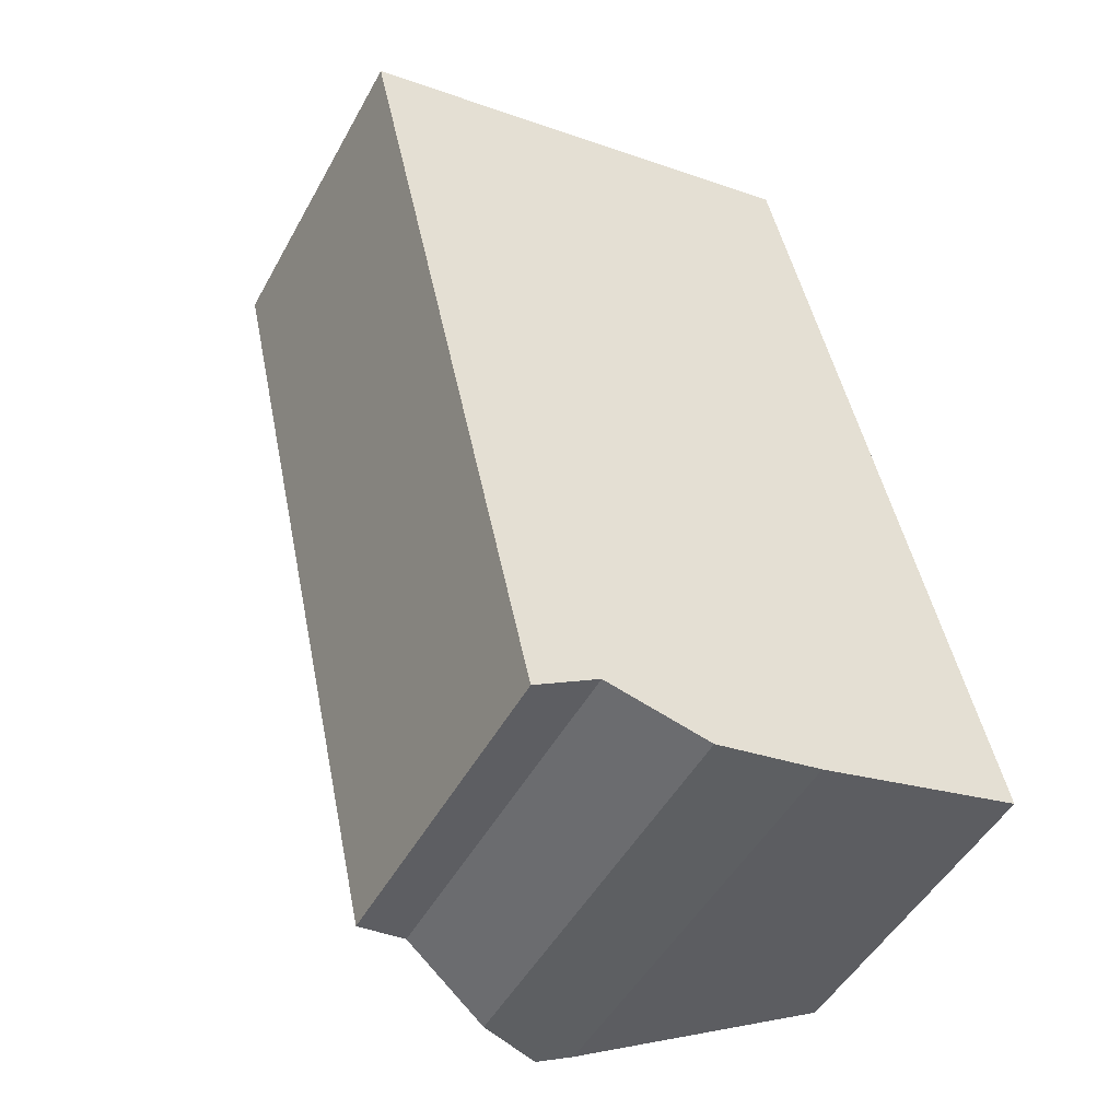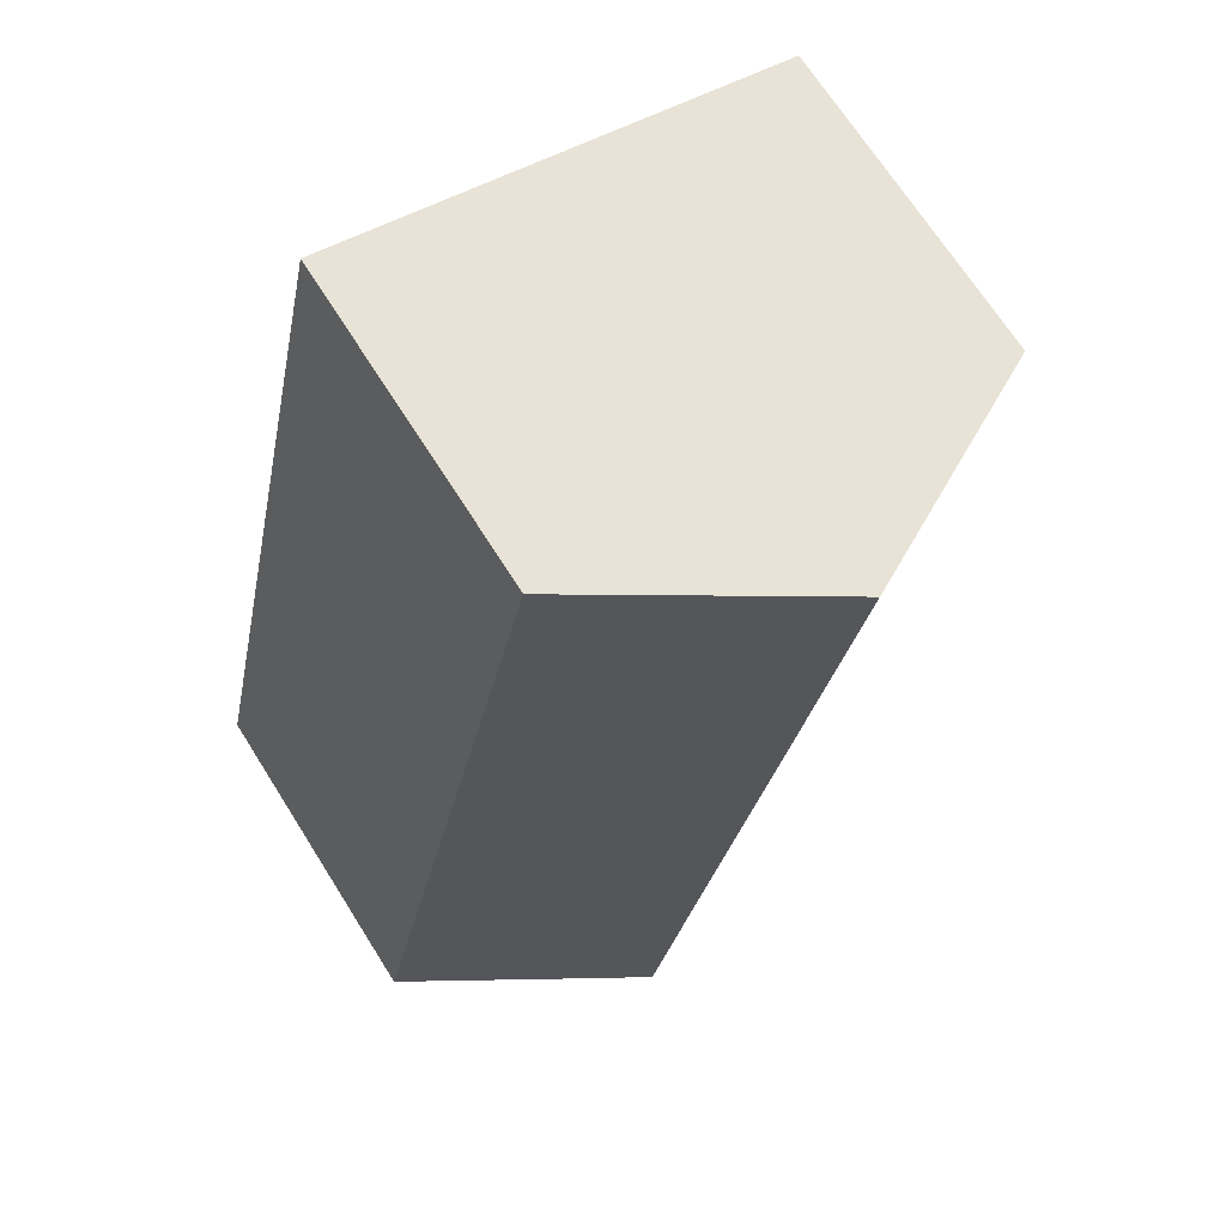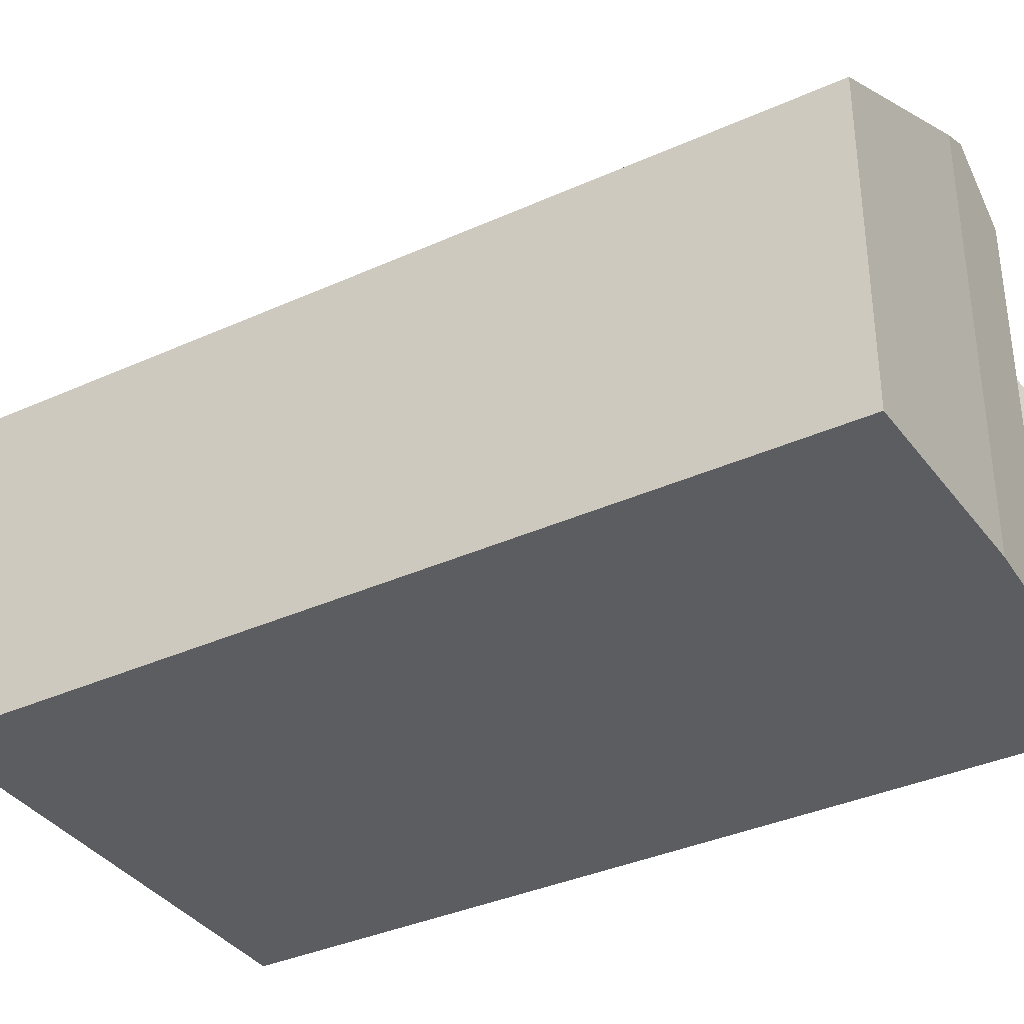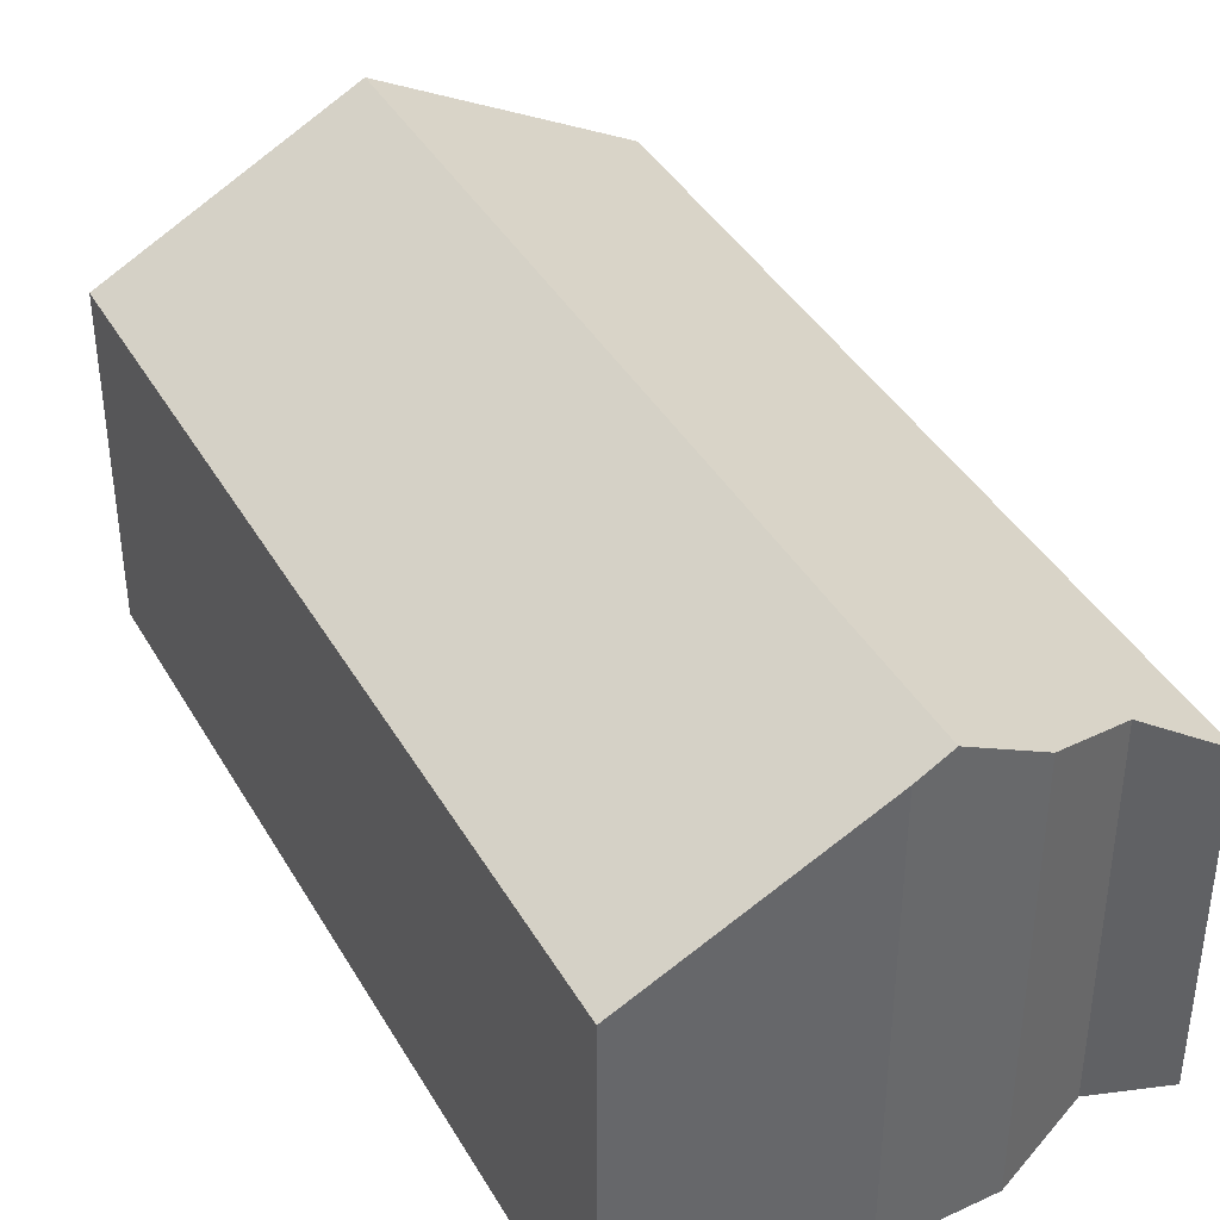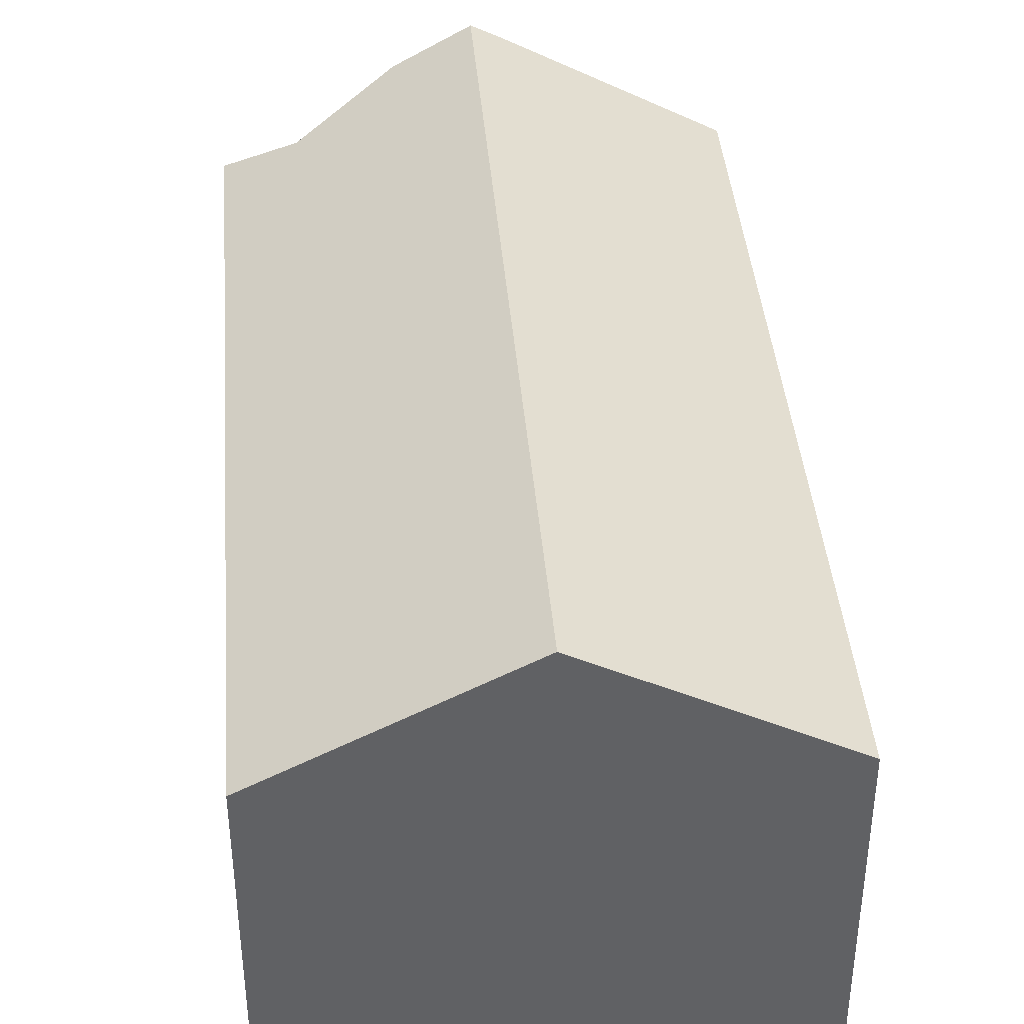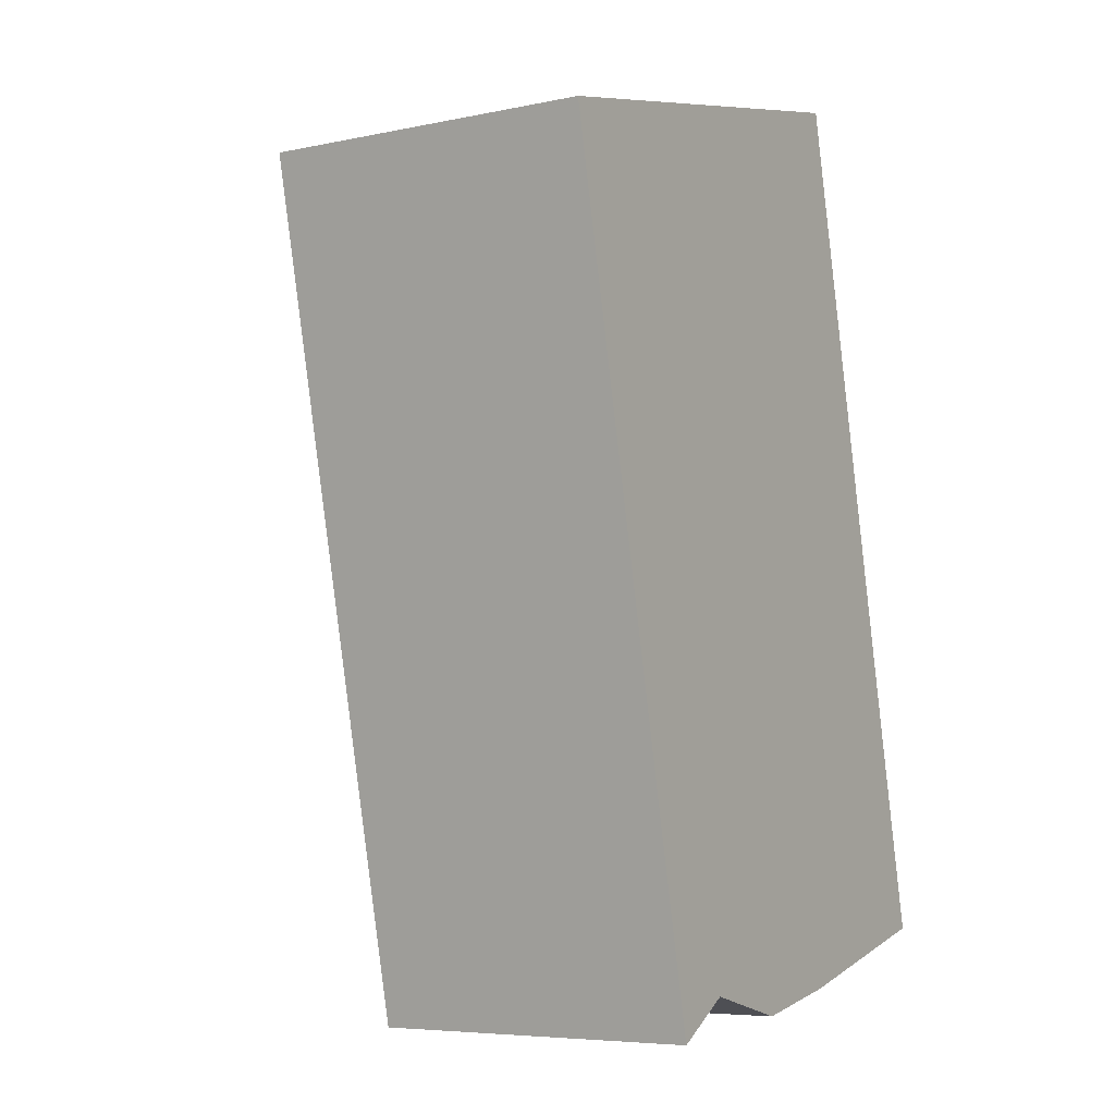
<metadata>
{"format":"obj","ext":"obj","renderer":"f3d","projection":"perspective","resolution":1024,"background":"white","views":[{"elev":-49.2,"azim":-28.0,"up":"+Z"},{"elev":69.3,"azim":147.7,"up":"+Z"},{"elev":-36.2,"azim":108.0,"up":"+Y"},{"elev":40.2,"azim":140.0,"up":"+Y"},{"elev":40.4,"azim":-17.3,"up":"+Y"},{"elev":-6.2,"azim":-57.9,"up":"+Z"}]}
</metadata>
<code>
v  0 8.331 5.101e-16
v  6.259 9.27 -19.84
v  4.631 8.321 -20.81
v  10.77 11.55 -20.14
v  5.969 11.55 1.352
v  8.897 10.55 -20.48
v  13.43 8.327 -3.93
v  11.95 8.327 2.706
v  15.04 8.327 -11.16
v  16.73 8.327 -18.71
v  11.57 11.13 -19.99
v  11.57 1.224e-15 -19.99
v  10.77 1.233e-15 -20.14
v  8.897 1.254e-15 -20.48
v  6.259 1.215e-15 -19.84
v  16.73 1.145e-15 -18.71
v  4.631 1.274e-15 -20.81
v  0 0 0
v  5.969 -8.279e-17 1.352
v  11.95 -1.657e-16 2.706
v  13.43 2.406e-16 -3.93
v  15.04 6.837e-16 -11.16
g defaultobject
f 1 2 3
f 2 1 4
f 4 1 5
f 4 6 2
f 7 5 8
f 5 7 9
f 5 9 10
f 5 10 11
f 5 11 4
f 11 6 4
f 6 11 12
f 6 12 13
f 6 13 14
f 14 2 6
f 2 14 15
f 10 12 11
f 12 10 16
f 15 3 2
f 3 15 17
f 3 18 1
f 18 3 17
f 18 5 1
f 5 18 8
f 8 18 19
f 8 19 20
f 20 7 8
f 7 20 21
f 7 21 9
f 9 21 22
f 9 22 10
f 10 22 16
f 17 19 18
f 19 17 20
f 20 17 21
f 21 17 22
f 22 17 15
f 15 16 22
f 16 15 14
f 16 14 13
f 16 13 12

</code>
